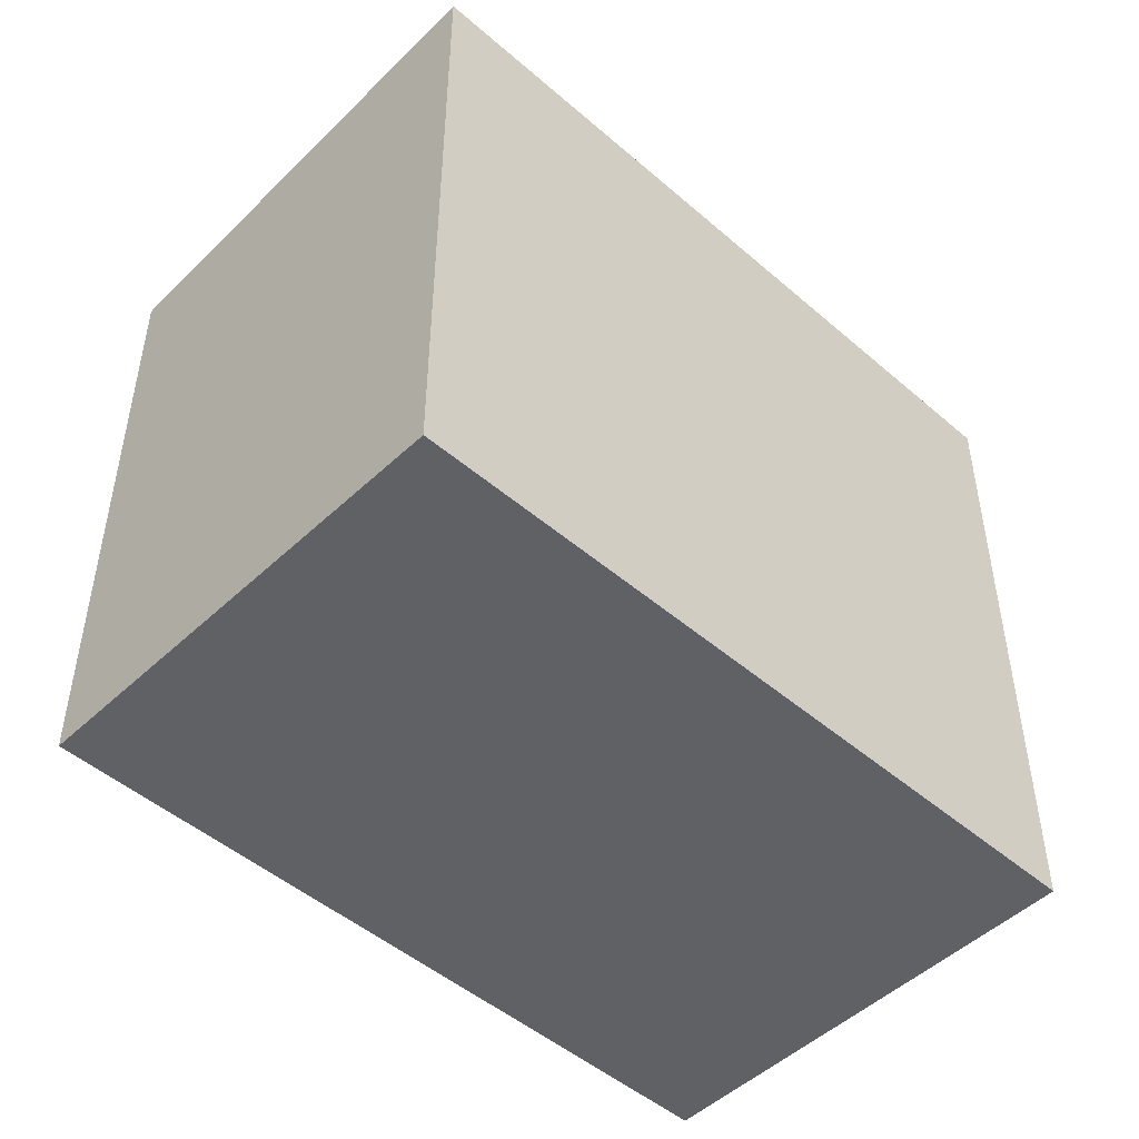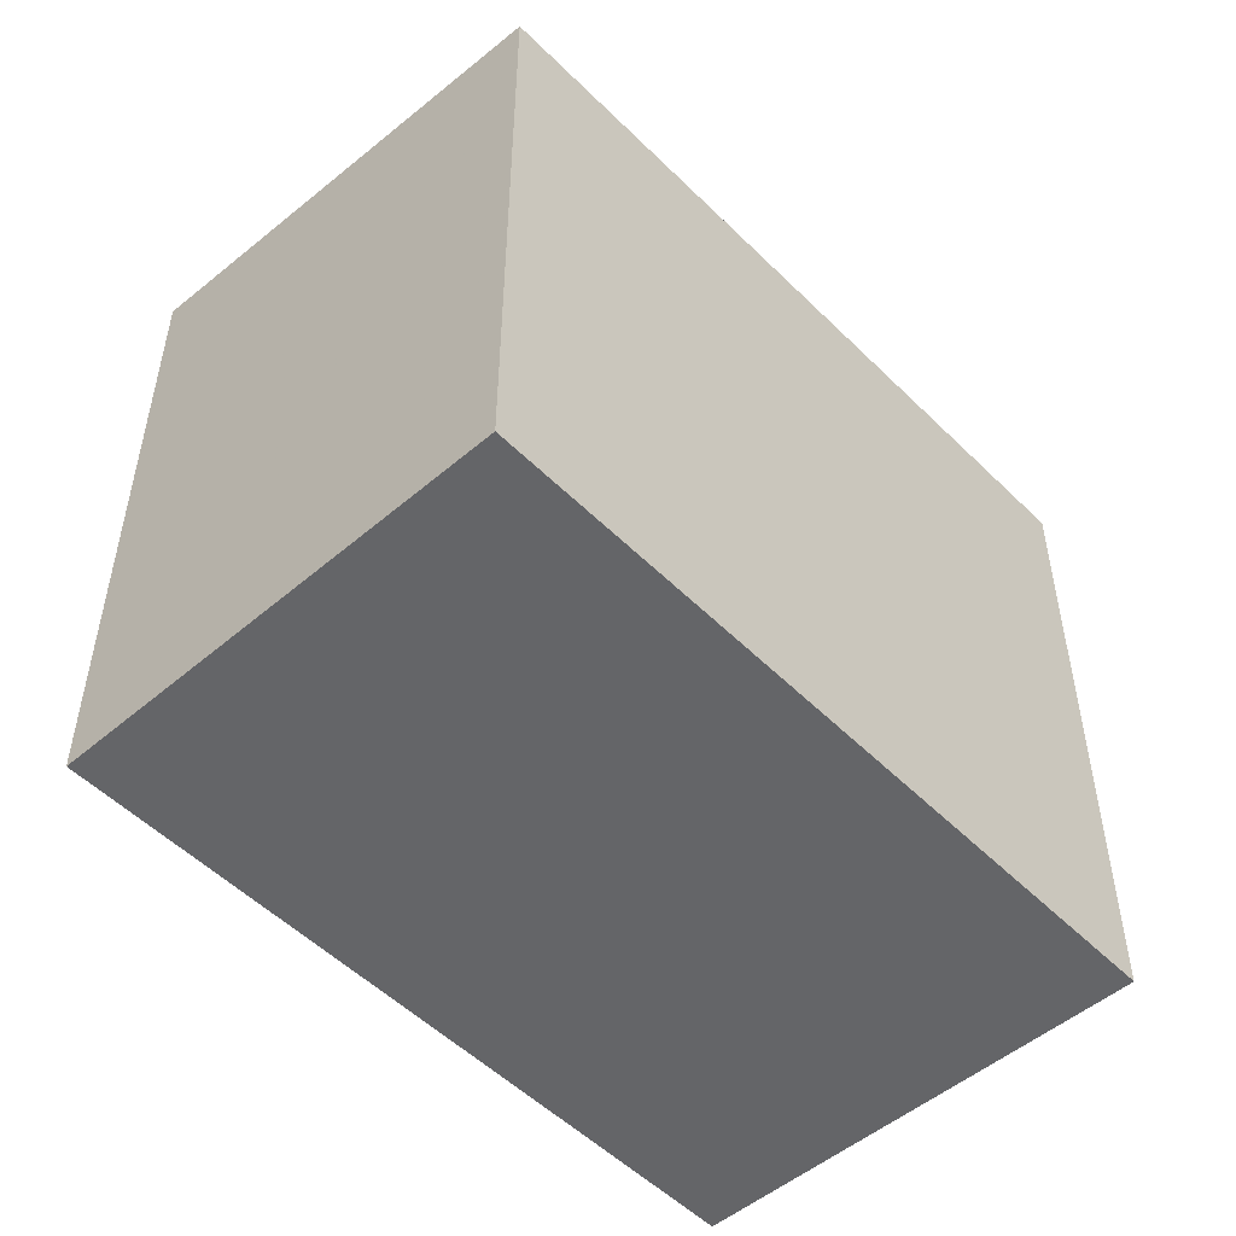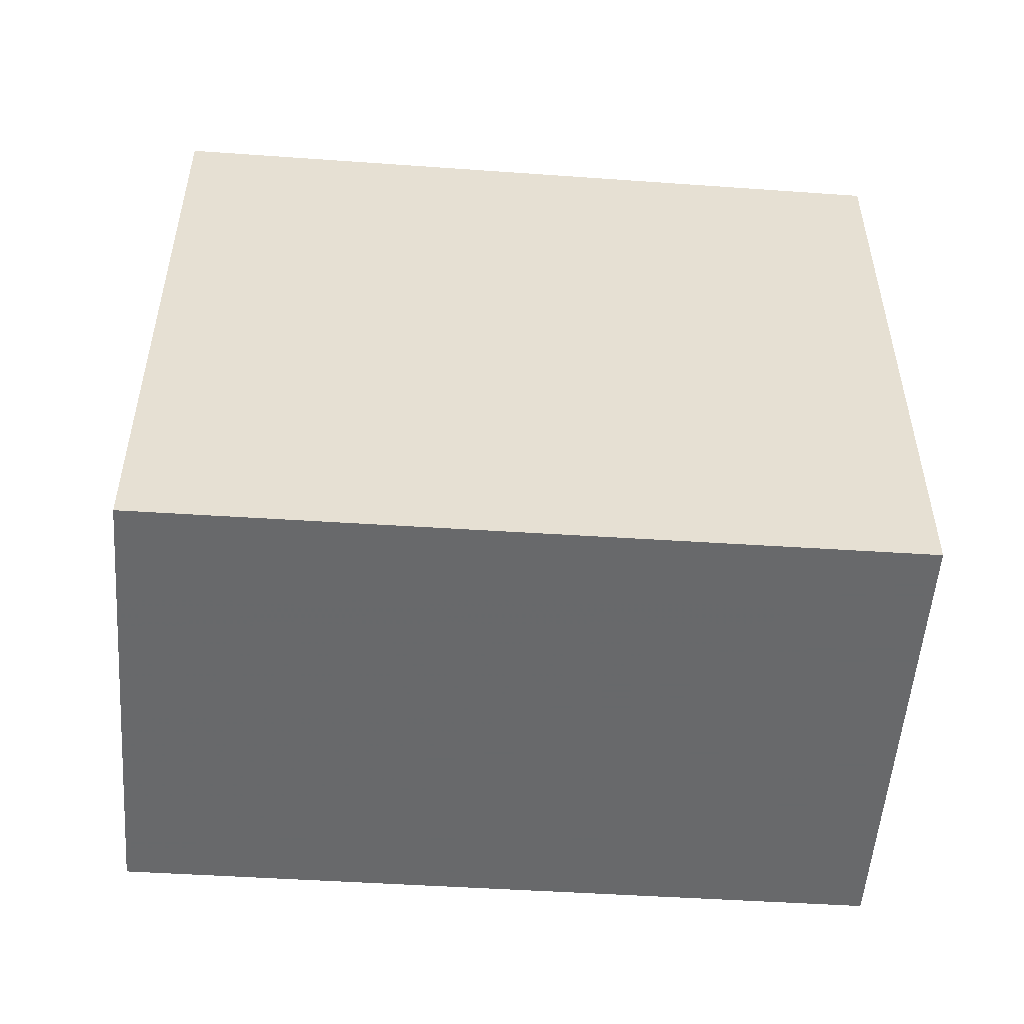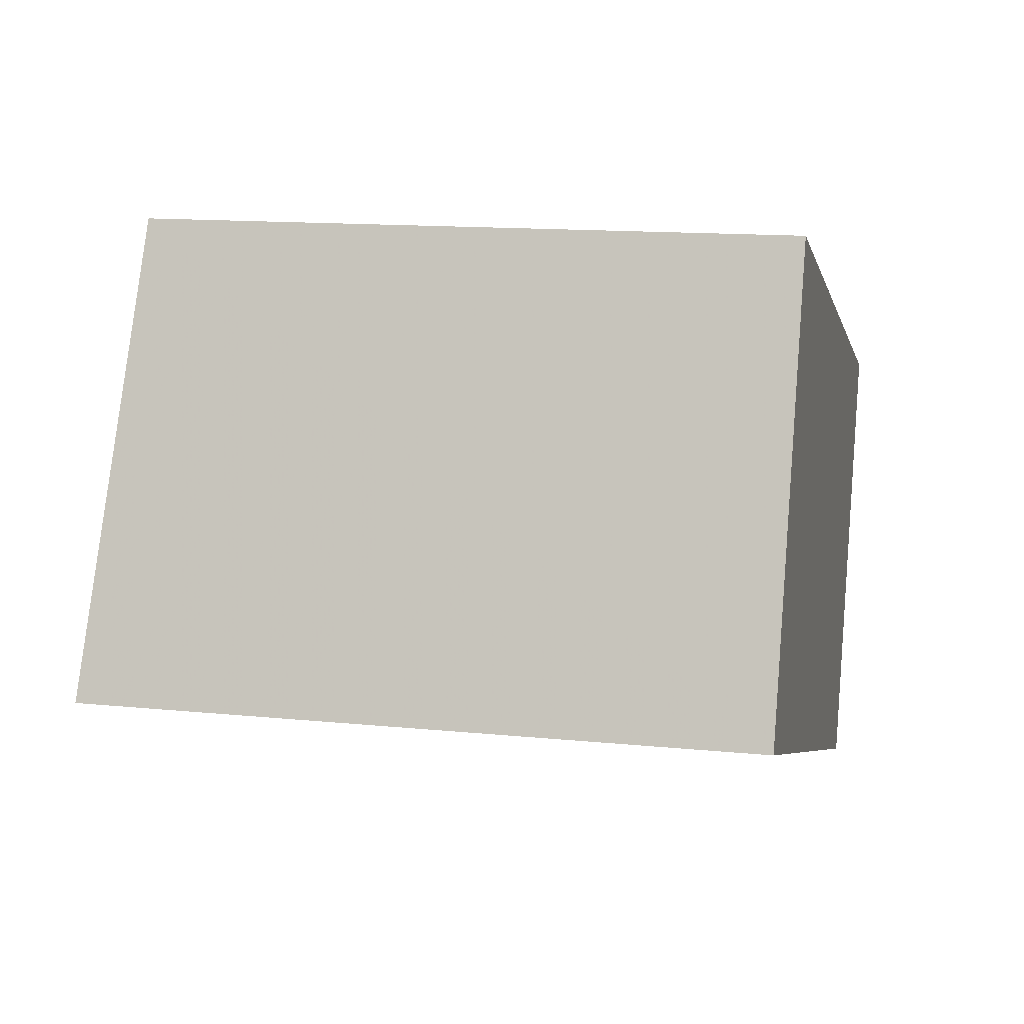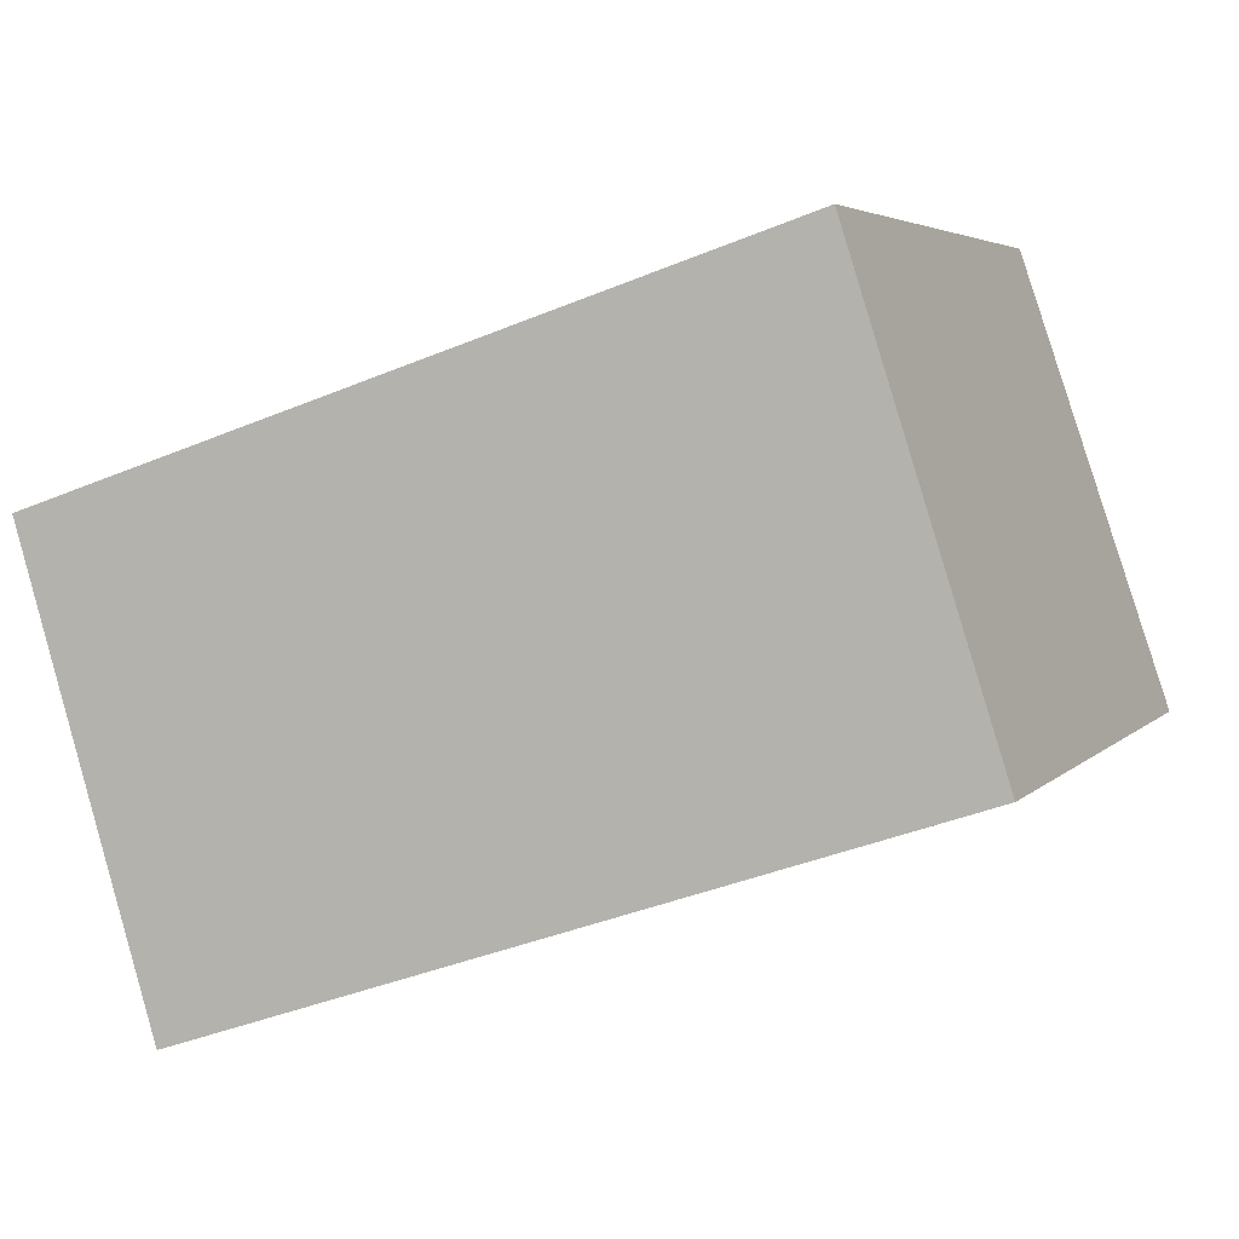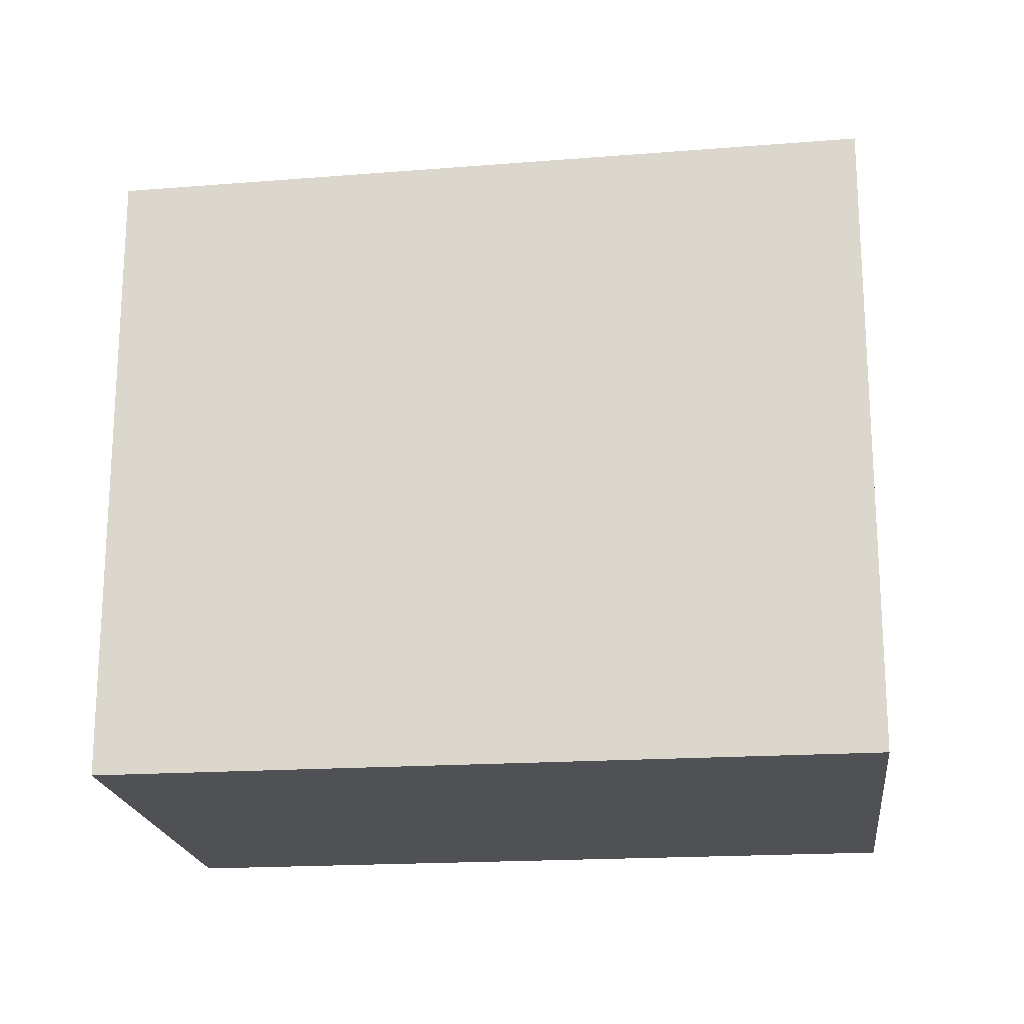
<metadata>
{"format":"obj","ext":"obj","renderer":"f3d","projection":"perspective","resolution":1024,"background":"white","views":[{"elev":-49.0,"azim":-24.9,"up":"+Z"},{"elev":-51.5,"azim":151.5,"up":"+Z"},{"elev":-52.6,"azim":14.7,"up":"+Z"},{"elev":13.7,"azim":102.8,"up":"+Y"},{"elev":4.3,"azim":20.8,"up":"+Y"},{"elev":-19.8,"azim":-154.4,"up":"+Z"}]}
</metadata>
<code>
v -1975 -2623 2.357
v -1974 -2624 2.477
v -1977 -2625 2.519
v -1978 -2624 2.399
v -1974 -2624 2.477
v -1975 -2623 2.357
v -1975 -2623 0
v -1974 -2624 0
v -1977 -2625 2.519
v -1974 -2624 2.477
v -1974 -2624 0
v -1977 -2625 4.441e-16
v -1978 -2624 2.399
v -1977 -2625 2.519
v -1977 -2625 4.441e-16
v -1978 -2624 0
v -1975 -2623 2.357
v -1978 -2624 2.399
v -1978 -2624 0
v -1975 -2623 0
v -1975 -2623 0
v -1974 -2624 0
v -1977 -2625 0
v -1978 -2624 0
f 2 3 4 1
f 6 7 8 5
f 10 11 12 9
f 14 15 16 13
f 18 19 20 17
f 22 23 24 21

</code>
